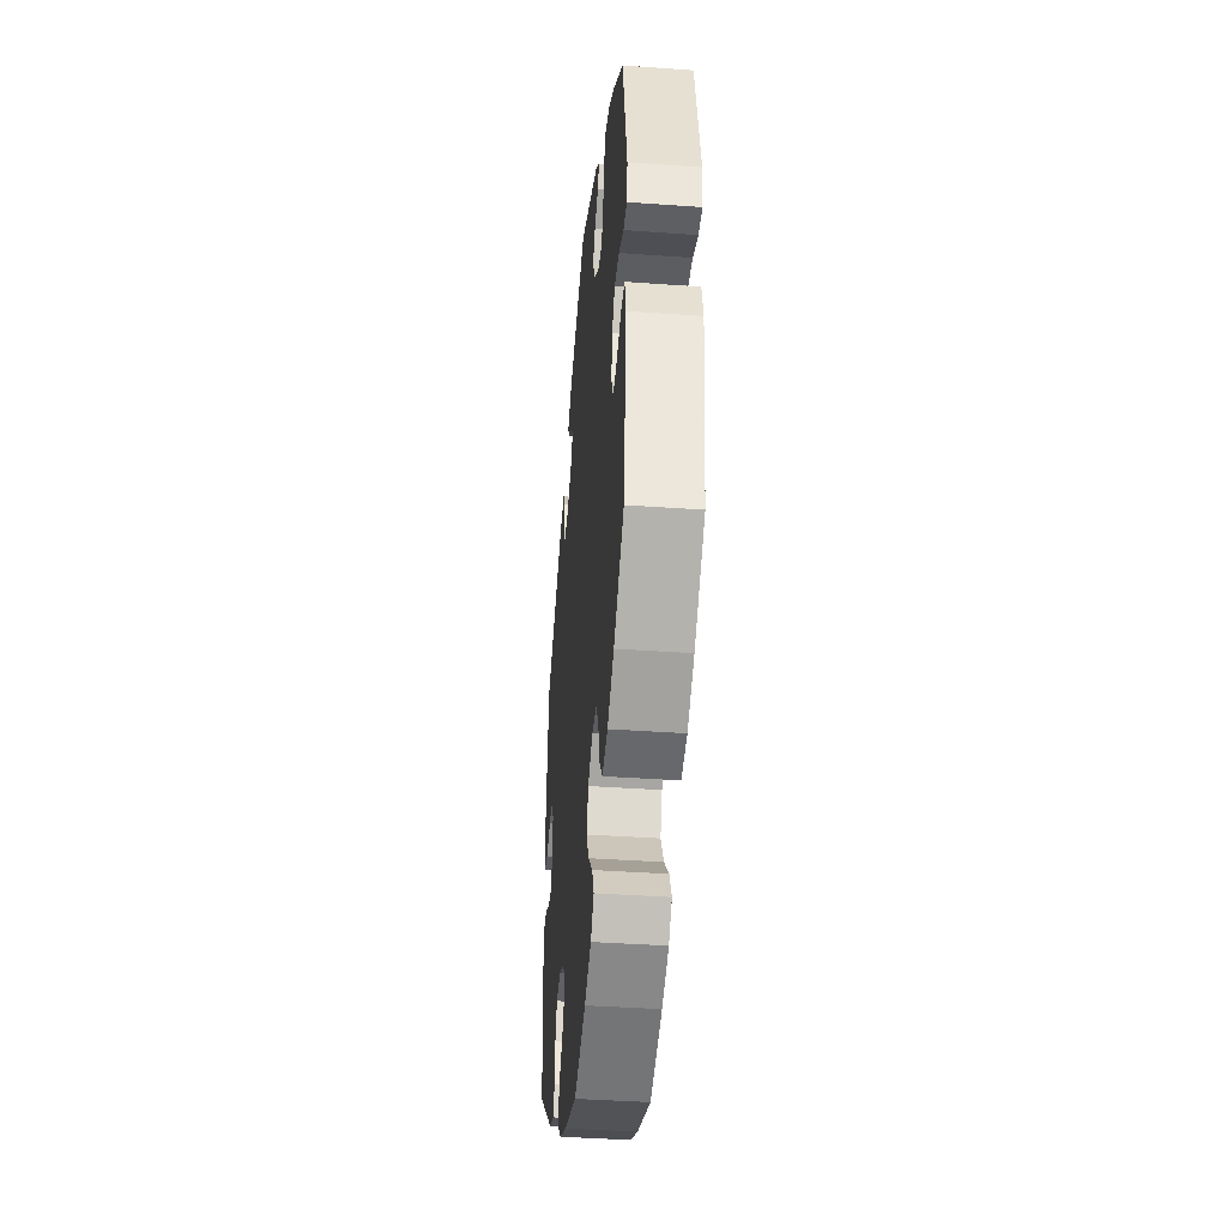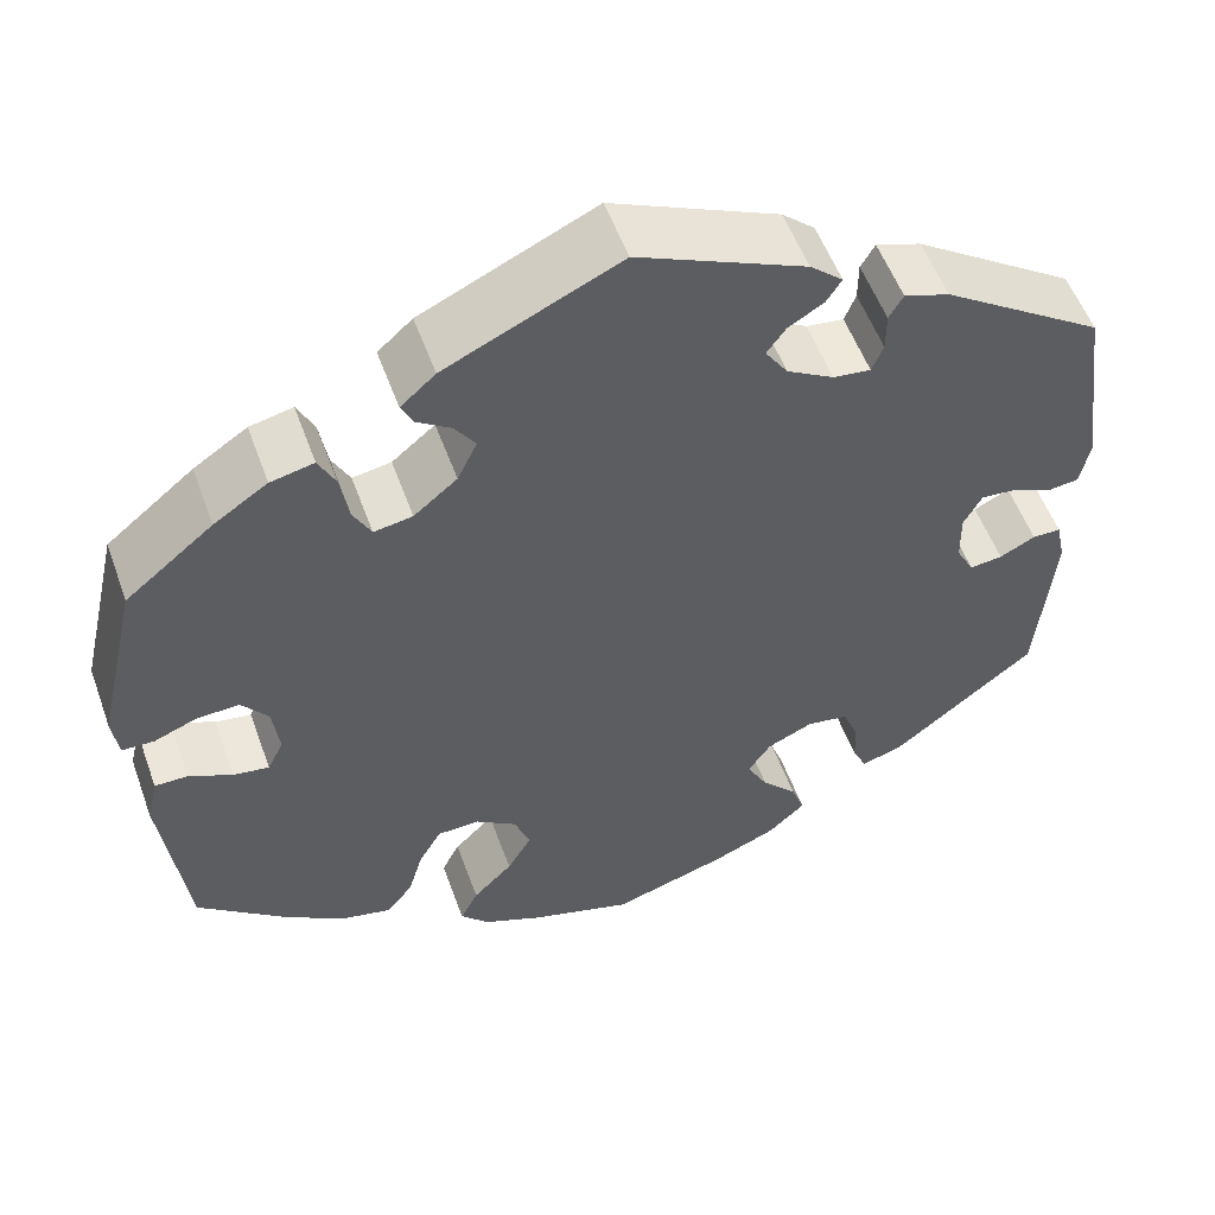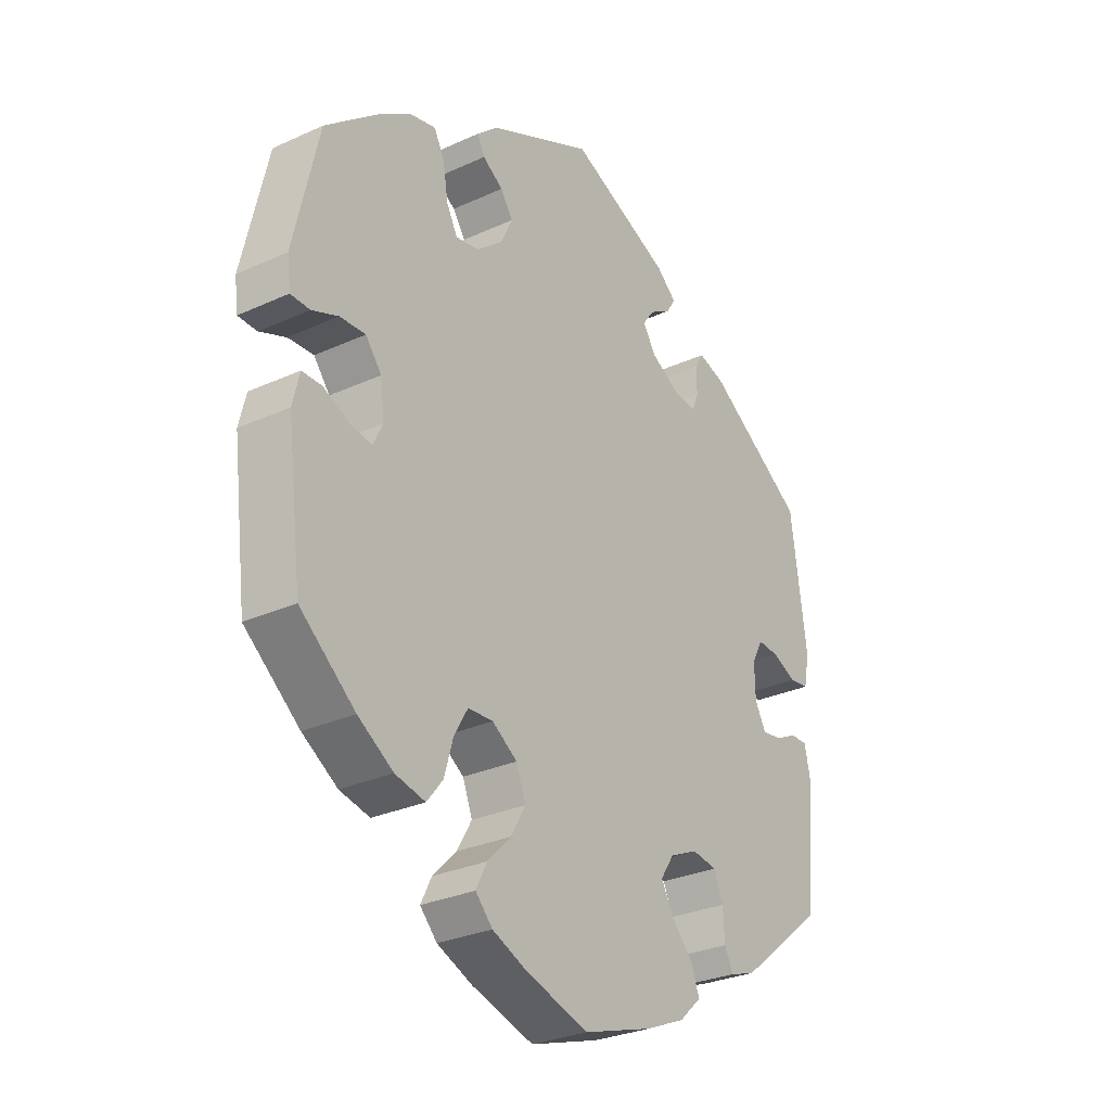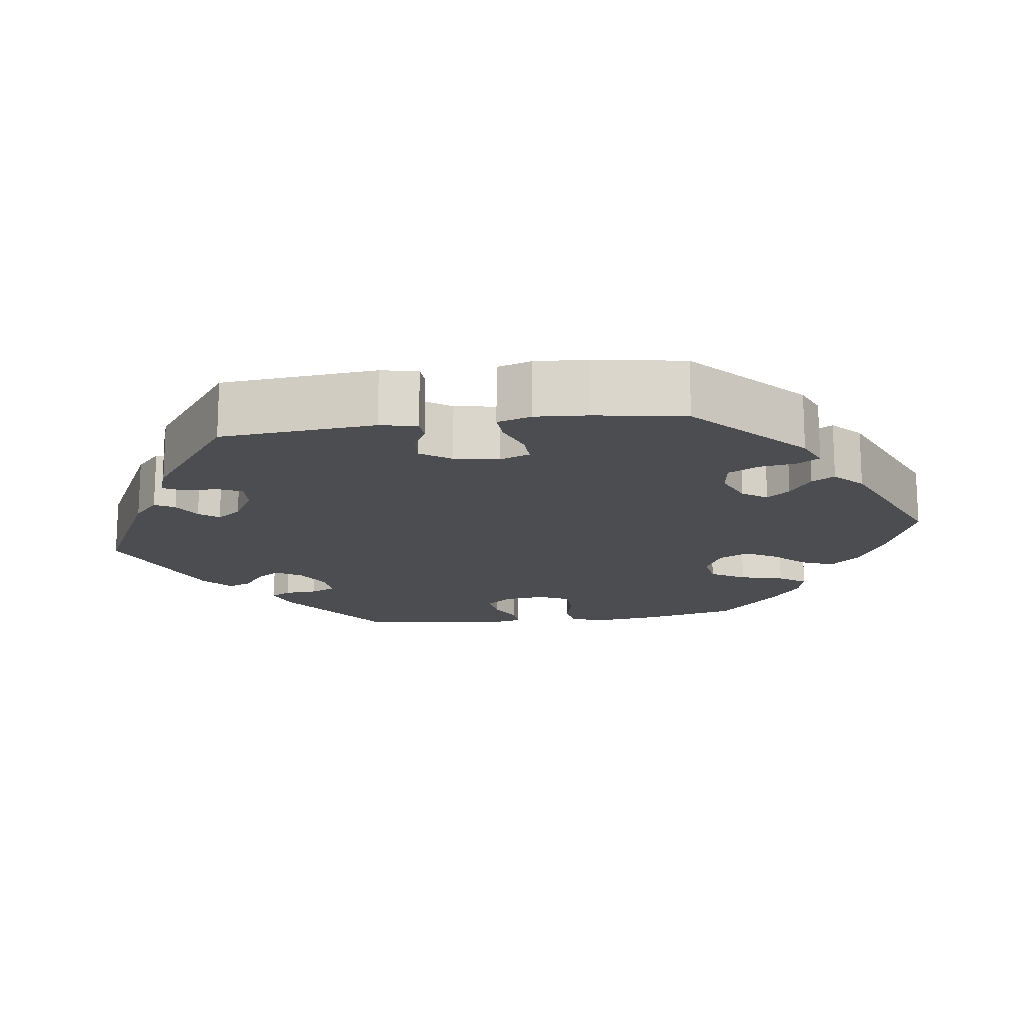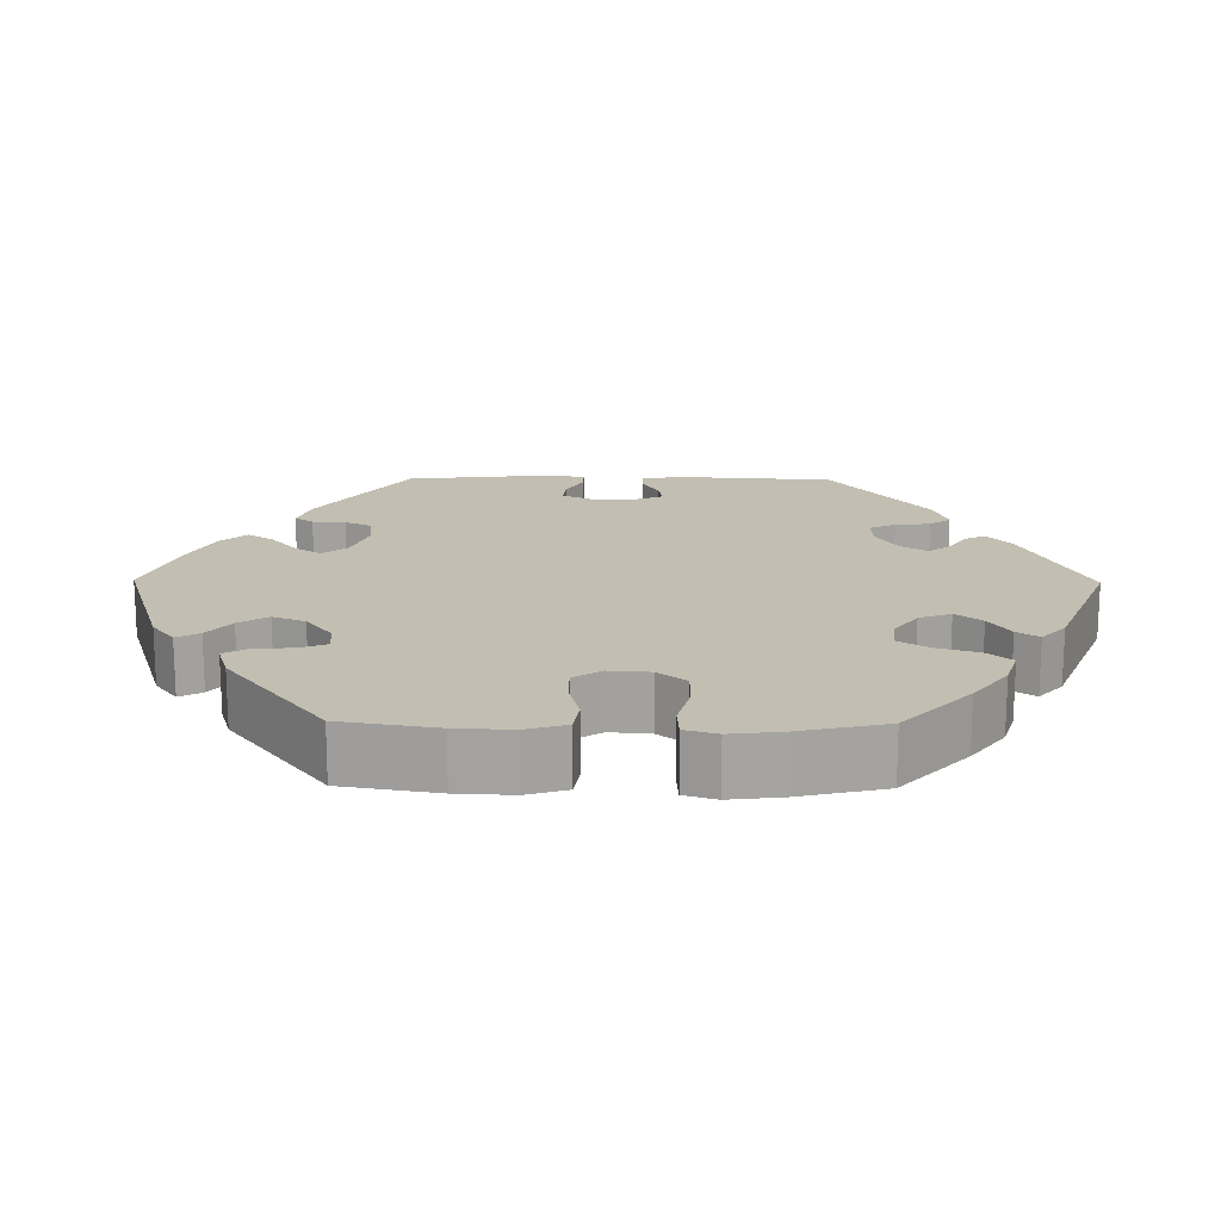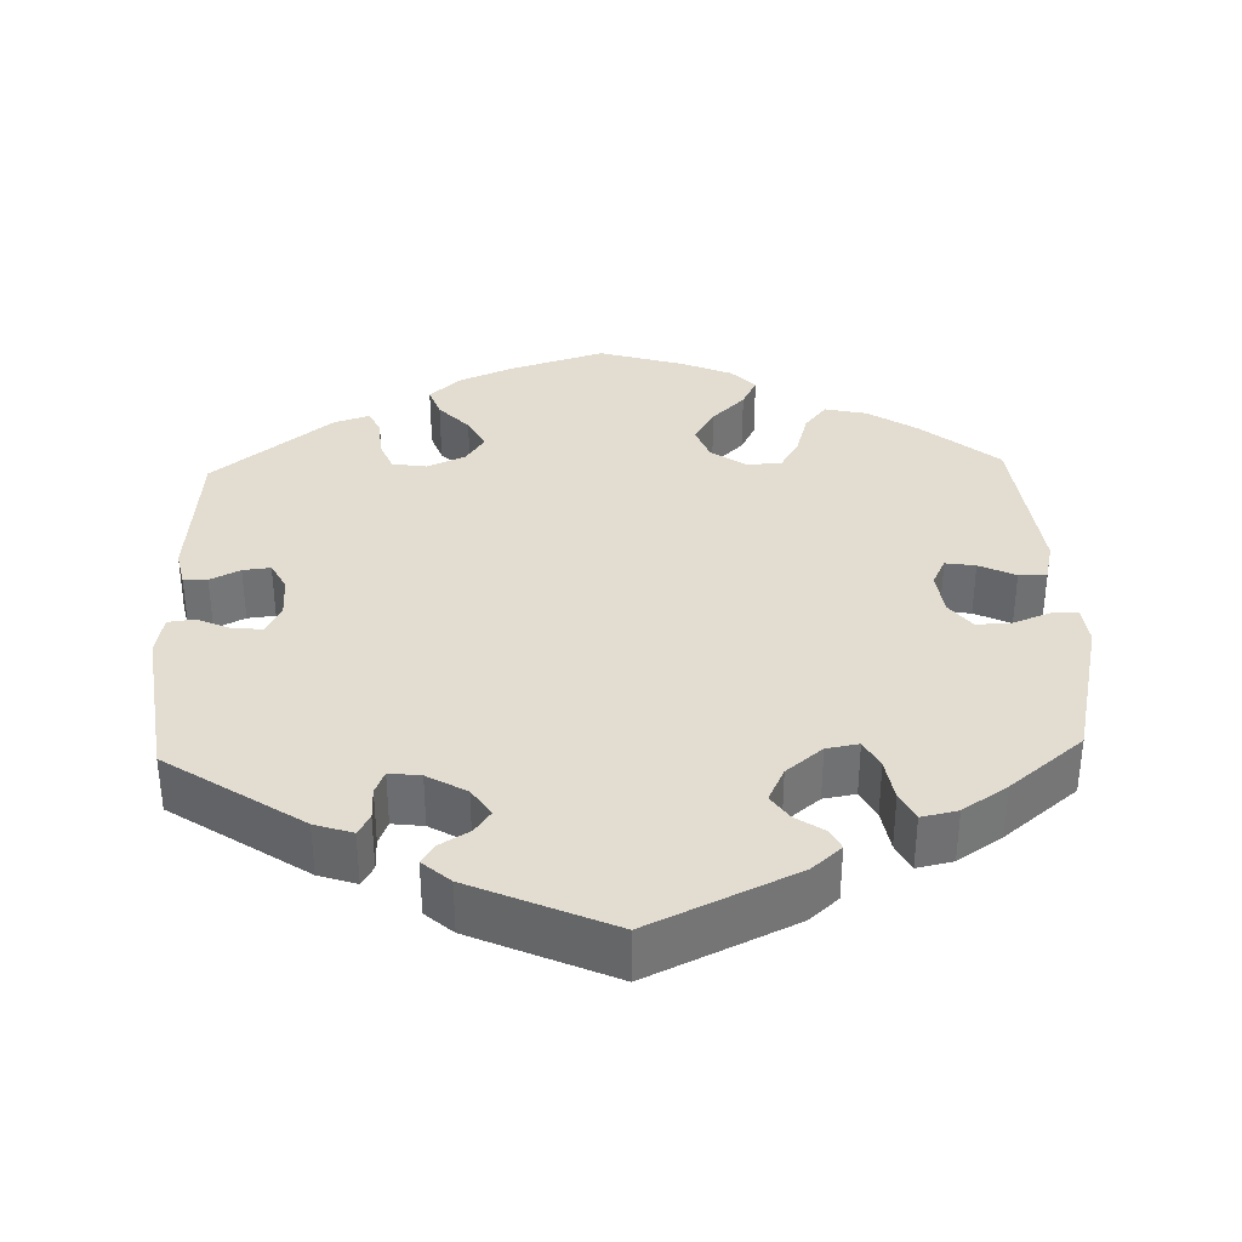
<metadata>
{"format":"obj","ext":"obj","renderer":"f3d","projection":"perspective","resolution":1024,"background":"white","views":[{"elev":-39.6,"azim":84.9,"up":"+Z"},{"elev":54.4,"azim":160.2,"up":"+Z"},{"elev":-28.9,"azim":124.3,"up":"+Z"},{"elev":-16.1,"azim":37.7,"up":"+Y"},{"elev":17.1,"azim":150.6,"up":"+Y"},{"elev":35.3,"azim":-1.9,"up":"+Y"}]}
</metadata>
<code>
v 0.404 0.07 -0.368
v 0.342 0.07 -0.408
v 0.289 0.07 -0.42
v 0.261 0.07 -0.385
v 0.245 0.07 -0.33
v 0.221 0.07 -0.289
v 0.177 0.07 -0.287
v 0.133 0.07 -0.317
v 0.116 0.07 -0.361
v 0.142 0.07 -0.406
v 0.184 0.07 -0.448
v 0.203 0.07 -0.486
v 0.173 0.07 -0.518
v 0.11 0.07 -0.545
v 0.001 0.07 -0.578
v -0.121 0.07 -0.54
v -0.189 0.07 -0.511
v -0.228 0.07 -0.475
v -0.214 0.07 -0.436
v -0.176 0.07 -0.395
v -0.154 0.07 -0.354
v -0.178 0.07 -0.318
v -0.227 0.07 -0.296
v -0.271 0.07 -0.303
v -0.287 0.07 -0.343
v -0.29 0.07 -0.392
v -0.305 0.07 -0.423
v -0.35 0.07 -0.408
v -0.501 0.07 -0.288
v -0.518 0.07 -0.098
v -0.508 0.07 -0.051
v -0.478 0.07 -0.051
v -0.44 0.07 -0.07
v -0.405 0.07 -0.074
v -0.386 0.07 -0.038
v -0.385 0.07 0.016
v -0.404 0.07 0.052
v -0.442 0.07 0.049
v -0.484 0.07 0.03
v -0.518 0.07 0.034
v -0.528 0.07 0.085
v -0.5 0.07 0.289
v -0.328 0.07 0.404
v -0.28 0.07 0.42
v -0.265 0.07 0.394
v -0.265 0.07 0.352
v -0.253 0.07 0.322
v -0.213 0.07 0.327
v -0.163 0.07 0.356
v -0.139 0.07 0.392
v -0.159 0.07 0.42
v -0.197 0.07 0.443
v -0.213 0.07 0.468
v -0.178 0.07 0.499
v 0 0.07 0.578
v 0.185 0.07 0.492
v 0.222 0.07 0.459
v 0.209 0.07 0.433
v 0.173 0.07 0.409
v 0.151 0.07 0.377
v 0.172 0.07 0.333
v 0.218 0.07 0.295
v 0.259 0.07 0.288
v 0.278 0.07 0.324
v 0.287 0.07 0.378
v 0.305 0.07 0.414
v 0.351 0.07 0.404
v 0.408 0.07 0.366
v 0.501 0.07 0.29
v 0.545 0.07 0.099
v 0.539 0.07 0.051
v 0.505 0.07 0.05
v 0.459 0.07 0.068
v 0.414 0.07 0.07
v 0.386 0.07 0.034
v 0.379 0.07 -0.022
v 0.396 0.07 -0.057
v 0.434 0.07 -0.051
v 0.48 0.07 -0.029
v 0.515 0.07 -0.029
v 0.527 0.07 -0.079
v 0.501 0.07 -0.288
v 0.404 0 -0.368
v 0.342 0 -0.408
v 0.289 0 -0.42
v 0.261 0 -0.385
v 0.245 0 -0.33
v 0.221 0 -0.289
v 0.177 0 -0.287
v 0.133 0 -0.317
v 0.116 0 -0.361
v 0.142 0 -0.406
v 0.184 0 -0.448
v 0.203 0 -0.486
v 0.173 0 -0.518
v 0.11 0 -0.545
v 0.001 0 -0.578
v -0.121 0 -0.54
v -0.189 0 -0.511
v -0.228 0 -0.475
v -0.214 0 -0.436
v -0.176 0 -0.395
v -0.154 0 -0.354
v -0.178 0 -0.318
v -0.227 0 -0.296
v -0.271 0 -0.303
v -0.287 0 -0.343
v -0.29 0 -0.392
v -0.305 0 -0.423
v -0.35 0 -0.408
v -0.501 0 -0.288
v -0.518 0 -0.098
v -0.508 0 -0.051
v -0.478 0 -0.051
v -0.44 0 -0.07
v -0.405 0 -0.074
v -0.386 0 -0.038
v -0.385 0 0.016
v -0.404 0 0.052
v -0.442 0 0.049
v -0.484 0 0.03
v -0.518 0 0.034
v -0.528 0 0.085
v -0.5 0 0.289
v -0.328 0 0.404
v -0.28 0 0.42
v -0.265 0 0.394
v -0.265 0 0.352
v -0.253 0 0.322
v -0.213 0 0.327
v -0.163 0 0.356
v -0.139 0 0.392
v -0.159 0 0.42
v -0.197 0 0.443
v -0.213 0 0.468
v -0.178 0 0.499
v 0 0 0.578
v 0.185 0 0.492
v 0.222 0 0.459
v 0.209 0 0.433
v 0.173 0 0.409
v 0.151 0 0.377
v 0.172 0 0.333
v 0.218 0 0.295
v 0.259 0 0.288
v 0.278 0 0.324
v 0.287 0 0.378
v 0.305 0 0.414
v 0.351 0 0.404
v 0.408 0 0.366
v 0.501 0 0.29
v 0.545 0 0.099
v 0.539 0 0.051
v 0.505 0 0.05
v 0.459 0 0.068
v 0.414 0 0.07
v 0.386 0 0.034
v 0.379 0 -0.022
v 0.396 0 -0.057
v 0.434 0 -0.051
v 0.48 0 -0.029
v 0.515 0 -0.029
v 0.527 0 -0.079
v 0.501 0 -0.288
f 78 79 80 81
f 77 78 81 82
f 76 77 82 1
f 70 71 72 73
f 70 73 74
f 69 70 74
f 68 69 74 75
f 64 65 66 67
f 63 64 67 68
f 56 57 58 59
f 56 59 60
f 55 56 60
f 54 55 60 61
f 51 52 53 54
f 50 51 54 61
f 43 44 45 46
f 43 46 47
f 42 43 47
f 41 42 47 48
f 38 39 40 41
f 37 38 41 48
f 30 31 32 33
f 30 33 34
f 29 30 34
f 28 29 34 35
f 25 26 27 28
f 24 25 28 35
f 17 18 19 20
f 17 20 21
f 16 17 21
f 15 16 21
f 14 15 21 22
f 10 11 12 13
f 9 10 13 14
f 2 3 4 5
f 76 1 2 5
f 76 5 6
f 63 68 75 76
f 62 63 76 6
f 49 50 61 62
f 49 62 6 7
f 36 37 48 49
f 36 49 7 8
f 23 24 35 36
f 22 23 36 8
f 9 14 22
f 8 9 22
f 163 162 161 160
f 164 163 160 159
f 83 164 159 158
f 155 154 153 152
f 156 155 152
f 156 152 151
f 157 156 151 150
f 149 148 147 146
f 150 149 146 145
f 141 140 139 138
f 142 141 138
f 142 138 137
f 143 142 137 136
f 136 135 134 133
f 143 136 133 132
f 128 127 126 125
f 129 128 125
f 129 125 124
f 130 129 124 123
f 123 122 121 120
f 130 123 120 119
f 115 114 113 112
f 116 115 112
f 116 112 111
f 117 116 111 110
f 110 109 108 107
f 117 110 107 106
f 102 101 100 99
f 103 102 99
f 103 99 98
f 103 98 97
f 104 103 97 96
f 95 94 93 92
f 96 95 92 91
f 87 86 85 84
f 87 84 83 158
f 88 87 158
f 158 157 150 145
f 88 158 145 144
f 144 143 132 131
f 89 88 144 131
f 131 130 119 118
f 90 89 131 118
f 118 117 106 105
f 90 118 105 104
f 104 96 91
f 104 91 90
f 1 83 84 2
f 2 84 85 3
f 3 85 86 4
f 4 86 87 5
f 5 87 88 6
f 6 88 89 7
f 7 89 90 8
f 8 90 91 9
f 9 91 92 10
f 10 92 93 11
f 11 93 94 12
f 12 94 95 13
f 13 95 96 14
f 14 96 97 15
f 15 97 98 16
f 16 98 99 17
f 17 99 100 18
f 18 100 101 19
f 19 101 102 20
f 20 102 103 21
f 21 103 104 22
f 22 104 105 23
f 23 105 106 24
f 24 106 107 25
f 25 107 108 26
f 26 108 109 27
f 27 109 110 28
f 28 110 111 29
f 29 111 112 30
f 30 112 113 31
f 31 113 114 32
f 32 114 115 33
f 33 115 116 34
f 34 116 117 35
f 35 117 118 36
f 36 118 119 37
f 37 119 120 38
f 38 120 121 39
f 39 121 122 40
f 40 122 123 41
f 41 123 124 42
f 42 124 125 43
f 43 125 126 44
f 44 126 127 45
f 45 127 128 46
f 46 128 129 47
f 47 129 130 48
f 48 130 131 49
f 49 131 132 50
f 50 132 133 51
f 51 133 134 52
f 52 134 135 53
f 53 135 136 54
f 54 136 137 55
f 55 137 138 56
f 56 138 139 57
f 57 139 140 58
f 58 140 141 59
f 59 141 142 60
f 60 142 143 61
f 61 143 144 62
f 62 144 145 63
f 63 145 146 64
f 64 146 147 65
f 65 147 148 66
f 66 148 149 67
f 67 149 150 68
f 68 150 151 69
f 69 151 152 70
f 70 152 153 71
f 71 153 154 72
f 72 154 155 73
f 73 155 156 74
f 74 156 157 75
f 75 157 158 76
f 76 158 159 77
f 77 159 160 78
f 78 160 161 79
f 79 161 162 80
f 80 162 163 81
f 81 163 164 82
f 82 164 83 1

</code>
